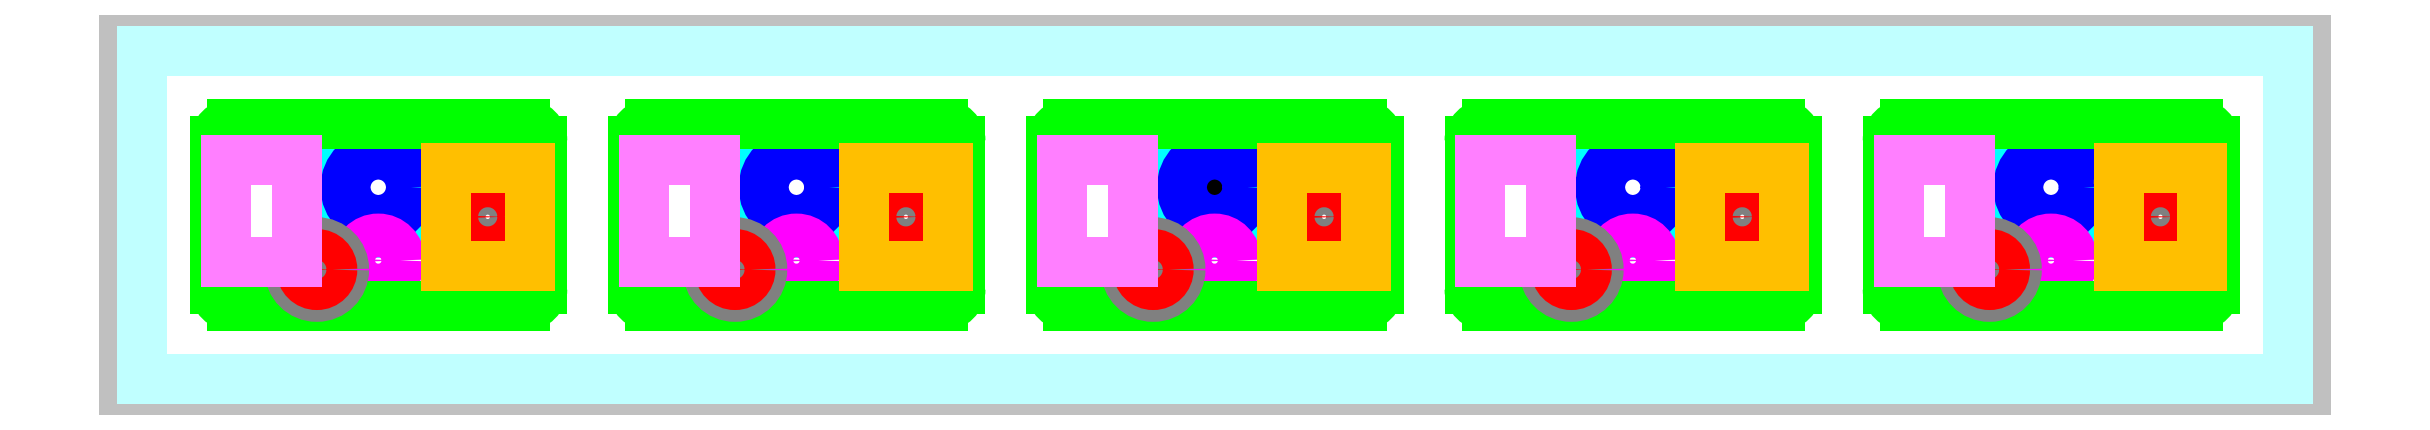
<metadata>
{"format":"dxf","ext":"dxf","renderer":"ezdxf+matplotlib","layout":"modelspace","background":"white","min_lineweight":24,"dpi":150}
</metadata>
<code>
0
SECTION
2
ENTITIES
0
LINE
8
scratch
10
0.09375
20
1.943e-16
11
2.794e-15
21
1.943e-16
0
LINE
8
scratch
10
2.8e-15
20
0.09375
11
2.794e-15
21
1.943e-16
0
CIRCLE
8
4-40 tap holes
10
-3.8
20
0.4002
40
0.0445
0
CIRCLE
8
4-40 tap holes
10
-3.8
20
-0.3999
40
0.0445
0
CIRCLE
8
4-40 tap holes
10
-5.4
20
0.4002
40
0.0445
0
CIRCLE
8
4-40 tap holes
10
-5.4
20
-0.3999
40
0.0445
0
CIRCLE
8
filter outer pocket
10
-4.602
20
0.1526
40
0.25
0
CIRCLE
8
filter inner pocket
10
-4.602
20
0.1526
40
0.18
0
CIRCLE
8
led pocket
10
-4.602
20
-0.2498
40
0.12
0
ARC
8
visualization
10
-5.346
20
0.2062
40
0.09375
50
90
51
180
0
LINE
8
visualization
10
-5.346
20
0.3
11
-5.144
21
0.3
0
ARC
8
visualization
10
-5.144
20
0.2062
40
0.09375
50
0
51
90
0
LINE
8
visualization
10
-5.05
20
-0.1663
11
-5.05
21
0.2062
0
ARC
8
visualization
10
-5.144
20
-0.1663
40
0.09375
50
270
51
0
0
LINE
8
visualization
10
-5.346
20
-0.26
11
-5.144
21
-0.26
0
LINE
8
visualization
10
-5.44
20
0.2062
11
-5.44
21
-0.1663
0
ARC
8
visualization
10
-5.346
20
-0.1663
40
0.09375
50
180
51
270
0
ARC
8
visualization
10
-4.136
20
0.1663
40
0.09375
50
90
51
180
0
LINE
8
visualization
10
-4.136
20
0.26
11
-3.864
21
0.26
0
ARC
8
visualization
10
-3.864
20
0.1663
40
0.09375
50
0
51
90
0
LINE
8
visualization
10
-4.23
20
0.1663
11
-4.23
21
-0.1862
0
ARC
8
visualization
10
-4.136
20
-0.1862
40
0.09375
50
180
51
270
0
LINE
8
visualization
10
-4.136
20
-0.28
11
-3.864
21
-0.28
0
LINE
8
visualization
10
-3.77
20
0.1663
11
-3.77
21
-0.1862
0
ARC
8
visualization
10
-3.864
20
-0.1862
40
0.09375
50
270
51
360
0
ARC
8
boundary
10
-5.406
20
0.4062
40
0.09375
50
90
51
180
0
LINE
8
boundary
10
-5.5
20
0.4062
11
-5.5
21
-0.4062
0
ARC
8
boundary
10
-5.406
20
-0.4062
40
0.09375
50
180
51
270
0
LINE
8
boundary
10
-3.794
20
-0.5
11
-5.406
21
-0.5
0
ARC
8
boundary
10
-3.794
20
-0.4062
40
0.09375
50
270
51
360
0
LINE
8
boundary
10
-3.7
20
0.4062
11
-3.7
21
-0.4062
0
LINE
8
boundary
10
-3.794
20
0.5
11
-5.406
21
0.5
0
ARC
8
boundary
10
-3.794
20
0.4062
40
0.09375
50
0
51
90
0
CIRCLE
8
visualization
10
-4.94
20
-0.3
40
0.15
0
CIRCLE
8
visualization
10
-4
20
-0.01
40
0.15
0
CIRCLE
8
mount drill
10
-4
20
-0.01
40
0.085
0
CIRCLE
8
mount drill
10
-4.94
20
-0.3
40
0.085
0
LINE
8
stock
10
-6
20
-1
11
6
21
-1
0
LINE
8
stock
10
6
20
-1
11
6
21
1
0
LINE
8
stock
10
6
20
1
11
-6
21
1
0
LINE
8
stock
10
-6
20
1
11
-6
21
-1
0
CIRCLE
8
4-40 tap holes
10
-1.5
20
0.4002
40
0.0445
0
CIRCLE
8
4-40 tap holes
10
-1.5
20
-0.3999
40
0.0445
0
CIRCLE
8
4-40 tap holes
10
-3.1
20
0.4002
40
0.0445
0
CIRCLE
8
4-40 tap holes
10
-3.1
20
-0.3999
40
0.0445
0
CIRCLE
8
filter outer pocket
10
-2.302
20
0.1526
40
0.25
0
CIRCLE
8
filter inner pocket
10
-2.302
20
0.1526
40
0.18
0
CIRCLE
8
led pocket
10
-2.302
20
-0.2498
40
0.12
0
ARC
8
visualization
10
-3.046
20
0.2062
40
0.09375
50
90
51
180
0
LINE
8
visualization
10
-3.046
20
0.3
11
-2.844
21
0.3
0
ARC
8
visualization
10
-2.844
20
0.2062
40
0.09375
50
0
51
90
0
LINE
8
visualization
10
-2.75
20
-0.1663
11
-2.75
21
0.2062
0
ARC
8
visualization
10
-2.844
20
-0.1663
40
0.09375
50
270
51
0
0
LINE
8
visualization
10
-3.046
20
-0.26
11
-2.844
21
-0.26
0
LINE
8
visualization
10
-3.14
20
0.2062
11
-3.14
21
-0.1663
0
ARC
8
visualization
10
-3.046
20
-0.1663
40
0.09375
50
180
51
270
0
ARC
8
visualization
10
-1.836
20
0.1663
40
0.09375
50
90
51
180
0
LINE
8
visualization
10
-1.836
20
0.26
11
-1.564
21
0.26
0
ARC
8
visualization
10
-1.564
20
0.1663
40
0.09375
50
0
51
90
0
LINE
8
visualization
10
-1.93
20
0.1663
11
-1.93
21
-0.1862
0
ARC
8
visualization
10
-1.836
20
-0.1862
40
0.09375
50
180
51
270
0
LINE
8
visualization
10
-1.836
20
-0.28
11
-1.564
21
-0.28
0
LINE
8
visualization
10
-1.47
20
0.1663
11
-1.47
21
-0.1862
0
ARC
8
visualization
10
-1.564
20
-0.1862
40
0.09375
50
270
51
360
0
ARC
8
boundary
10
-3.106
20
0.4062
40
0.09375
50
90
51
180
0
LINE
8
boundary
10
-3.2
20
0.4062
11
-3.2
21
-0.4062
0
ARC
8
boundary
10
-3.106
20
-0.4062
40
0.09375
50
180
51
270
0
LINE
8
boundary
10
-1.494
20
-0.5
11
-3.106
21
-0.5
0
ARC
8
boundary
10
-1.494
20
-0.4062
40
0.09375
50
270
51
360
0
LINE
8
boundary
10
-1.4
20
0.4062
11
-1.4
21
-0.4062
0
LINE
8
boundary
10
-1.494
20
0.5
11
-3.106
21
0.5
0
ARC
8
boundary
10
-1.494
20
0.4062
40
0.09375
50
0
51
90
0
CIRCLE
8
visualization
10
-2.64
20
-0.3
40
0.15
0
CIRCLE
8
visualization
10
-1.7
20
-0.01
40
0.15
0
CIRCLE
8
mount drill
10
-1.7
20
-0.01
40
0.085
0
CIRCLE
8
mount drill
10
-2.64
20
-0.3
40
0.085
0
CIRCLE
8
4-40 tap holes
10
0.8
20
0.4002
40
0.0445
0
CIRCLE
8
4-40 tap holes
10
0.8
20
-0.3999
40
0.0445
0
CIRCLE
8
4-40 tap holes
10
-0.8
20
0.4002
40
0.0445
0
CIRCLE
8
4-40 tap holes
10
-0.8
20
-0.3999
40
0.0445
0
CIRCLE
8
filter outer pocket
10
-0.002022
20
0.1526
40
0.25
0
CIRCLE
8
filter inner pocket
10
-0.00202
20
0.1526
40
0.18
0
CIRCLE
8
led pocket
10
-0.002026
20
-0.2498
40
0.12
0
ARC
8
visualization
10
-0.7462
20
0.2062
40
0.09375
50
90
51
180
0
LINE
8
visualization
10
-0.7462
20
0.3
11
-0.5437
21
0.3
0
ARC
8
visualization
10
-0.5437
20
0.2062
40
0.09375
50
0
51
90
0
LINE
8
visualization
10
-0.45
20
-0.1663
11
-0.45
21
0.2062
0
ARC
8
visualization
10
-0.5437
20
-0.1663
40
0.09375
50
270
51
0
0
LINE
8
visualization
10
-0.7462
20
-0.26
11
-0.5437
21
-0.26
0
LINE
8
visualization
10
-0.84
20
0.2062
11
-0.84
21
-0.1663
0
ARC
8
visualization
10
-0.7462
20
-0.1663
40
0.09375
50
180
51
270
0
ARC
8
visualization
10
0.4637
20
0.1663
40
0.09375
50
90
51
180
0
LINE
8
visualization
10
0.4637
20
0.26
11
0.7362
21
0.26
0
ARC
8
visualization
10
0.7362
20
0.1663
40
0.09375
50
0
51
90
0
LINE
8
visualization
10
0.37
20
0.1663
11
0.37
21
-0.1862
0
ARC
8
visualization
10
0.4637
20
-0.1862
40
0.09375
50
180
51
270
0
LINE
8
visualization
10
0.4637
20
-0.28
11
0.7362
21
-0.28
0
LINE
8
visualization
10
0.83
20
0.1663
11
0.83
21
-0.1862
0
ARC
8
visualization
10
0.7362
20
-0.1862
40
0.09375
50
270
51
360
0
ARC
8
boundary
10
-0.8063
20
0.4062
40
0.09375
50
90
51
180
0
LINE
8
boundary
10
-0.9
20
0.4062
11
-0.9
21
-0.4062
0
ARC
8
boundary
10
-0.8063
20
-0.4062
40
0.09375
50
180
51
270
0
LINE
8
boundary
10
0.8063
20
-0.5
11
-0.8063
21
-0.5
0
ARC
8
boundary
10
0.8063
20
-0.4062
40
0.09375
50
270
51
360
0
LINE
8
boundary
10
0.9
20
0.4062
11
0.9
21
-0.4062
0
LINE
8
boundary
10
0.8063
20
0.5
11
-0.8063
21
0.5
0
ARC
8
boundary
10
0.8063
20
0.4062
40
0.09375
50
0
51
90
0
CIRCLE
8
visualization
10
-0.34
20
-0.3
40
0.15
0
CIRCLE
8
visualization
10
0.6
20
-0.01
40
0.15
0
CIRCLE
8
mount drill
10
0.6
20
-0.01
40
0.085
0
CIRCLE
8
mount drill
10
-0.34
20
-0.3
40
0.085
0
CIRCLE
8
4-40 tap holes
10
3.1
20
0.4002
40
0.0445
0
CIRCLE
8
4-40 tap holes
10
3.1
20
-0.3999
40
0.0445
0
CIRCLE
8
4-40 tap holes
10
1.5
20
0.4002
40
0.0445
0
CIRCLE
8
4-40 tap holes
10
1.5
20
-0.3999
40
0.0445
0
CIRCLE
8
filter outer pocket
10
2.298
20
0.1526
40
0.25
0
CIRCLE
8
filter inner pocket
10
2.298
20
0.1526
40
0.18
0
CIRCLE
8
led pocket
10
2.298
20
-0.2498
40
0.12
0
ARC
8
visualization
10
1.554
20
0.2062
40
0.09375
50
90
51
180
0
LINE
8
visualization
10
1.554
20
0.3
11
1.756
21
0.3
0
ARC
8
visualization
10
1.756
20
0.2062
40
0.09375
50
0
51
90
0
LINE
8
visualization
10
1.85
20
-0.1663
11
1.85
21
0.2062
0
ARC
8
visualization
10
1.756
20
-0.1663
40
0.09375
50
270
51
0
0
LINE
8
visualization
10
1.554
20
-0.26
11
1.756
21
-0.26
0
LINE
8
visualization
10
1.46
20
0.2062
11
1.46
21
-0.1663
0
ARC
8
visualization
10
1.554
20
-0.1663
40
0.09375
50
180
51
270
0
ARC
8
visualization
10
2.764
20
0.1663
40
0.09375
50
90
51
180
0
LINE
8
visualization
10
2.764
20
0.26
11
3.036
21
0.26
0
ARC
8
visualization
10
3.036
20
0.1663
40
0.09375
50
0
51
90
0
LINE
8
visualization
10
2.67
20
0.1663
11
2.67
21
-0.1862
0
ARC
8
visualization
10
2.764
20
-0.1862
40
0.09375
50
180
51
270
0
LINE
8
visualization
10
2.764
20
-0.28
11
3.036
21
-0.28
0
LINE
8
visualization
10
3.13
20
0.1663
11
3.13
21
-0.1862
0
ARC
8
visualization
10
3.036
20
-0.1862
40
0.09375
50
270
51
360
0
ARC
8
boundary
10
1.494
20
0.4062
40
0.09375
50
90
51
180
0
LINE
8
boundary
10
1.4
20
0.4062
11
1.4
21
-0.4062
0
ARC
8
boundary
10
1.494
20
-0.4062
40
0.09375
50
180
51
270
0
LINE
8
boundary
10
3.106
20
-0.5
11
1.494
21
-0.5
0
ARC
8
boundary
10
3.106
20
-0.4062
40
0.09375
50
270
51
360
0
LINE
8
boundary
10
3.2
20
0.4062
11
3.2
21
-0.4062
0
LINE
8
boundary
10
3.106
20
0.5
11
1.494
21
0.5
0
ARC
8
boundary
10
3.106
20
0.4062
40
0.09375
50
0
51
90
0
CIRCLE
8
visualization
10
1.96
20
-0.3
40
0.15
0
CIRCLE
8
visualization
10
2.9
20
-0.01
40
0.15
0
CIRCLE
8
mount drill
10
2.9
20
-0.01
40
0.085
0
CIRCLE
8
mount drill
10
1.96
20
-0.3
40
0.085
0
CIRCLE
8
4-40 tap holes
10
5.4
20
0.4002
40
0.0445
0
CIRCLE
8
4-40 tap holes
10
5.4
20
-0.3999
40
0.0445
0
CIRCLE
8
4-40 tap holes
10
3.8
20
0.4002
40
0.0445
0
CIRCLE
8
4-40 tap holes
10
3.8
20
-0.3999
40
0.0445
0
CIRCLE
8
filter outer pocket
10
4.598
20
0.1526
40
0.25
0
CIRCLE
8
filter inner pocket
10
4.598
20
0.1526
40
0.18
0
CIRCLE
8
led pocket
10
4.598
20
-0.2498
40
0.12
0
ARC
8
visualization
10
3.854
20
0.2062
40
0.09375
50
90
51
180
0
LINE
8
visualization
10
3.854
20
0.3
11
4.056
21
0.3
0
ARC
8
visualization
10
4.056
20
0.2062
40
0.09375
50
0
51
90
0
LINE
8
visualization
10
4.15
20
-0.1663
11
4.15
21
0.2062
0
ARC
8
visualization
10
4.056
20
-0.1663
40
0.09375
50
270
51
0
0
LINE
8
visualization
10
3.854
20
-0.26
11
4.056
21
-0.26
0
LINE
8
visualization
10
3.76
20
0.2062
11
3.76
21
-0.1663
0
ARC
8
visualization
10
3.854
20
-0.1663
40
0.09375
50
180
51
270
0
ARC
8
visualization
10
5.064
20
0.1663
40
0.09375
50
90
51
180
0
LINE
8
visualization
10
5.064
20
0.26
11
5.336
21
0.26
0
ARC
8
visualization
10
5.336
20
0.1663
40
0.09375
50
0
51
90
0
LINE
8
visualization
10
4.97
20
0.1663
11
4.97
21
-0.1862
0
ARC
8
visualization
10
5.064
20
-0.1862
40
0.09375
50
180
51
270
0
LINE
8
visualization
10
5.064
20
-0.28
11
5.336
21
-0.28
0
LINE
8
visualization
10
5.43
20
0.1663
11
5.43
21
-0.1862
0
ARC
8
visualization
10
5.336
20
-0.1862
40
0.09375
50
270
51
360
0
ARC
8
boundary
10
3.794
20
0.4062
40
0.09375
50
90
51
180
0
LINE
8
boundary
10
3.7
20
0.4062
11
3.7
21
-0.4062
0
ARC
8
boundary
10
3.794
20
-0.4062
40
0.09375
50
180
51
270
0
LINE
8
boundary
10
5.406
20
-0.5
11
3.794
21
-0.5
0
ARC
8
boundary
10
5.406
20
-0.4062
40
0.09375
50
270
51
360
0
LINE
8
boundary
10
5.5
20
0.4062
11
5.5
21
-0.4062
0
LINE
8
boundary
10
5.406
20
0.5
11
3.794
21
0.5
0
ARC
8
boundary
10
5.406
20
0.4062
40
0.09375
50
0
51
90
0
CIRCLE
8
visualization
10
4.26
20
-0.3
40
0.15
0
CIRCLE
8
visualization
10
5.2
20
-0.01
40
0.15
0
CIRCLE
8
mount drill
10
5.2
20
-0.01
40
0.085
0
CIRCLE
8
mount drill
10
4.26
20
-0.3
40
0.085
0
LINE
8
surface mill
10
-5.9
20
0.9
11
5.9
21
0.9
0
LINE
8
surface mill
10
5.9
20
0.9
11
5.9
21
-0.9
0
LINE
8
surface mill
10
5.9
20
-0.9
11
-5.9
21
-0.9
0
LINE
8
surface mill
10
-5.9
20
-0.9
11
-5.9
21
0.9
0
LINE
8
resistor pocket
10
-4.23
20
0.26
11
-4.23
21
-0.28
0
LINE
8
resistor pocket
10
-1.93
20
0.26
11
-1.93
21
-0.28
0
LINE
8
resistor pocket
10
0.37
20
0.26
11
0.37
21
-0.28
0
LINE
8
resistor pocket
10
2.67
20
0.26
11
2.67
21
-0.28
0
LINE
8
resistor pocket
10
4.97
20
0.26
11
4.97
21
-0.28
0
LINE
8
resistor pocket
10
-3.77
20
0.26
11
-3.77
21
-0.28
0
LINE
8
resistor pocket
10
-1.47
20
0.26
11
-1.47
21
-0.28
0
LINE
8
resistor pocket
10
0.83
20
0.26
11
0.83
21
-0.28
0
LINE
8
resistor pocket
10
3.13
20
0.26
11
3.13
21
-0.28
0
LINE
8
resistor pocket
10
5.43
20
0.26
11
5.43
21
-0.28
0
LINE
8
resistor pocket
10
-3.77
20
0.26
11
-4.23
21
0.26
0
LINE
8
resistor pocket
10
-1.47
20
0.26
11
-1.93
21
0.26
0
LINE
8
resistor pocket
10
0.83
20
0.26
11
0.37
21
0.26
0
LINE
8
resistor pocket
10
3.13
20
0.26
11
2.67
21
0.26
0
LINE
8
resistor pocket
10
5.43
20
0.26
11
4.97
21
0.26
0
LINE
8
resistor pocket
10
-3.77
20
-0.28
11
-4.23
21
-0.28
0
LINE
8
resistor pocket
10
-1.47
20
-0.28
11
-1.93
21
-0.28
0
LINE
8
resistor pocket
10
0.83
20
-0.28
11
0.37
21
-0.28
0
LINE
8
resistor pocket
10
3.13
20
-0.28
11
2.67
21
-0.28
0
LINE
8
resistor pocket
10
5.43
20
-0.28
11
4.97
21
-0.28
0
LINE
8
connector pocket
10
-5.44
20
0.3
11
-5.44
21
-0.26
0
LINE
8
connector pocket
10
-3.14
20
0.3
11
-3.14
21
-0.26
0
LINE
8
connector pocket
10
-0.84
20
0.3
11
-0.84
21
-0.26
0
LINE
8
connector pocket
10
1.46
20
0.3
11
1.46
21
-0.26
0
LINE
8
connector pocket
10
3.76
20
0.3
11
3.76
21
-0.26
0
LINE
8
connector pocket
10
-5.05
20
0.3
11
-5.05
21
-0.26
0
LINE
8
connector pocket
10
-2.75
20
0.3
11
-2.75
21
-0.26
0
LINE
8
connector pocket
10
-0.45
20
0.3
11
-0.45
21
-0.26
0
LINE
8
connector pocket
10
1.85
20
0.3
11
1.85
21
-0.26
0
LINE
8
connector pocket
10
4.15
20
0.3
11
4.15
21
-0.26
0
LINE
8
connector pocket
10
-5.05
20
0.3
11
-5.44
21
0.3
0
LINE
8
connector pocket
10
-2.75
20
0.3
11
-3.14
21
0.3
0
LINE
8
connector pocket
10
-0.45
20
0.3
11
-0.84
21
0.3
0
LINE
8
connector pocket
10
1.85
20
0.3
11
1.46
21
0.3
0
LINE
8
connector pocket
10
4.15
20
0.3
11
3.76
21
0.3
0
LINE
8
connector pocket
10
-5.05
20
-0.26
11
-5.44
21
-0.26
0
LINE
8
connector pocket
10
-2.75
20
-0.26
11
-3.14
21
-0.26
0
LINE
8
connector pocket
10
-0.45
20
-0.26
11
-0.84
21
-0.26
0
LINE
8
connector pocket
10
1.85
20
-0.26
11
1.46
21
-0.26
0
LINE
8
connector pocket
10
4.15
20
-0.26
11
3.76
21
-0.26
0
ENDSEC
0
EOF

</code>
